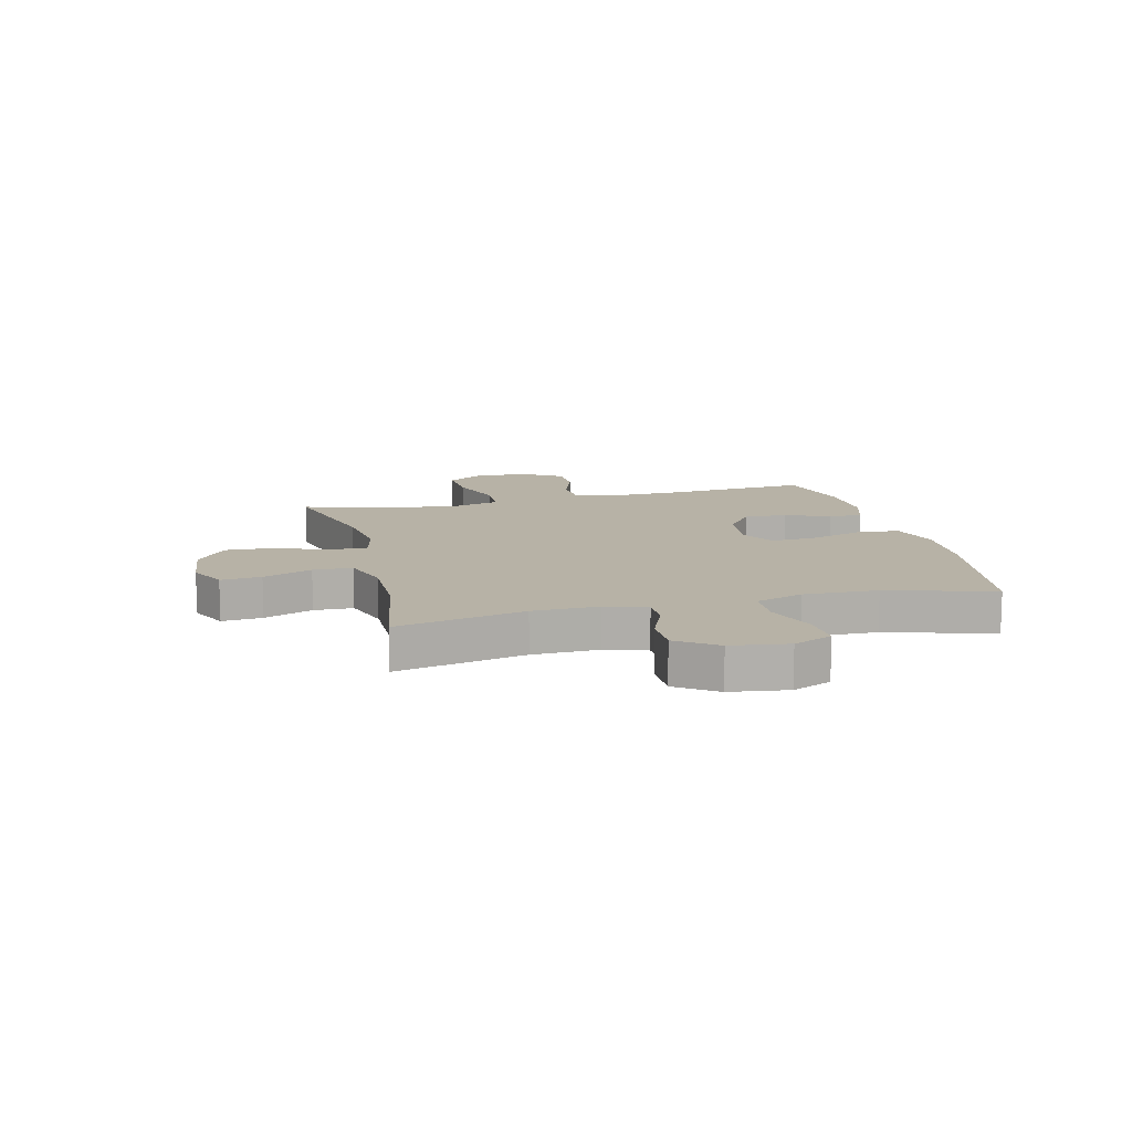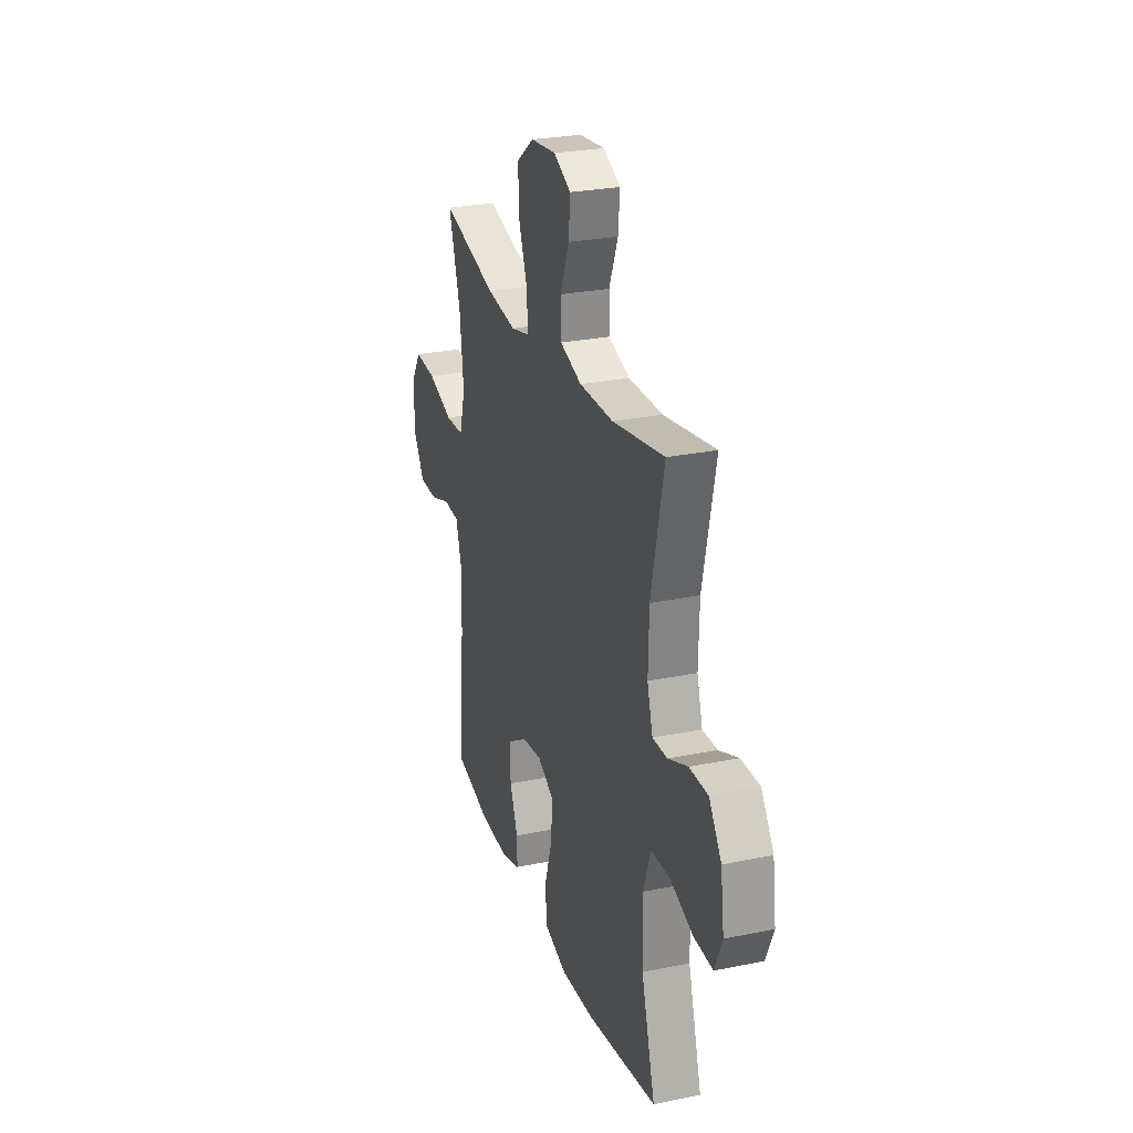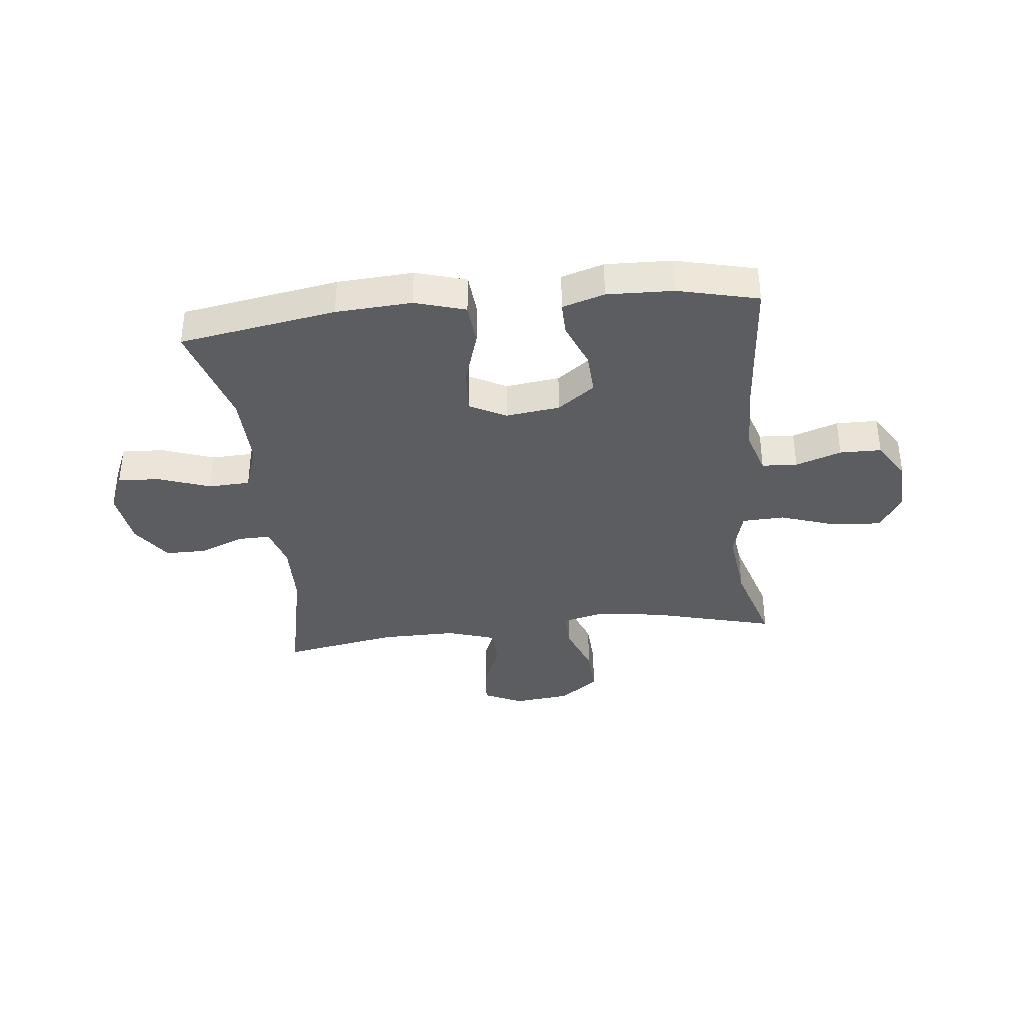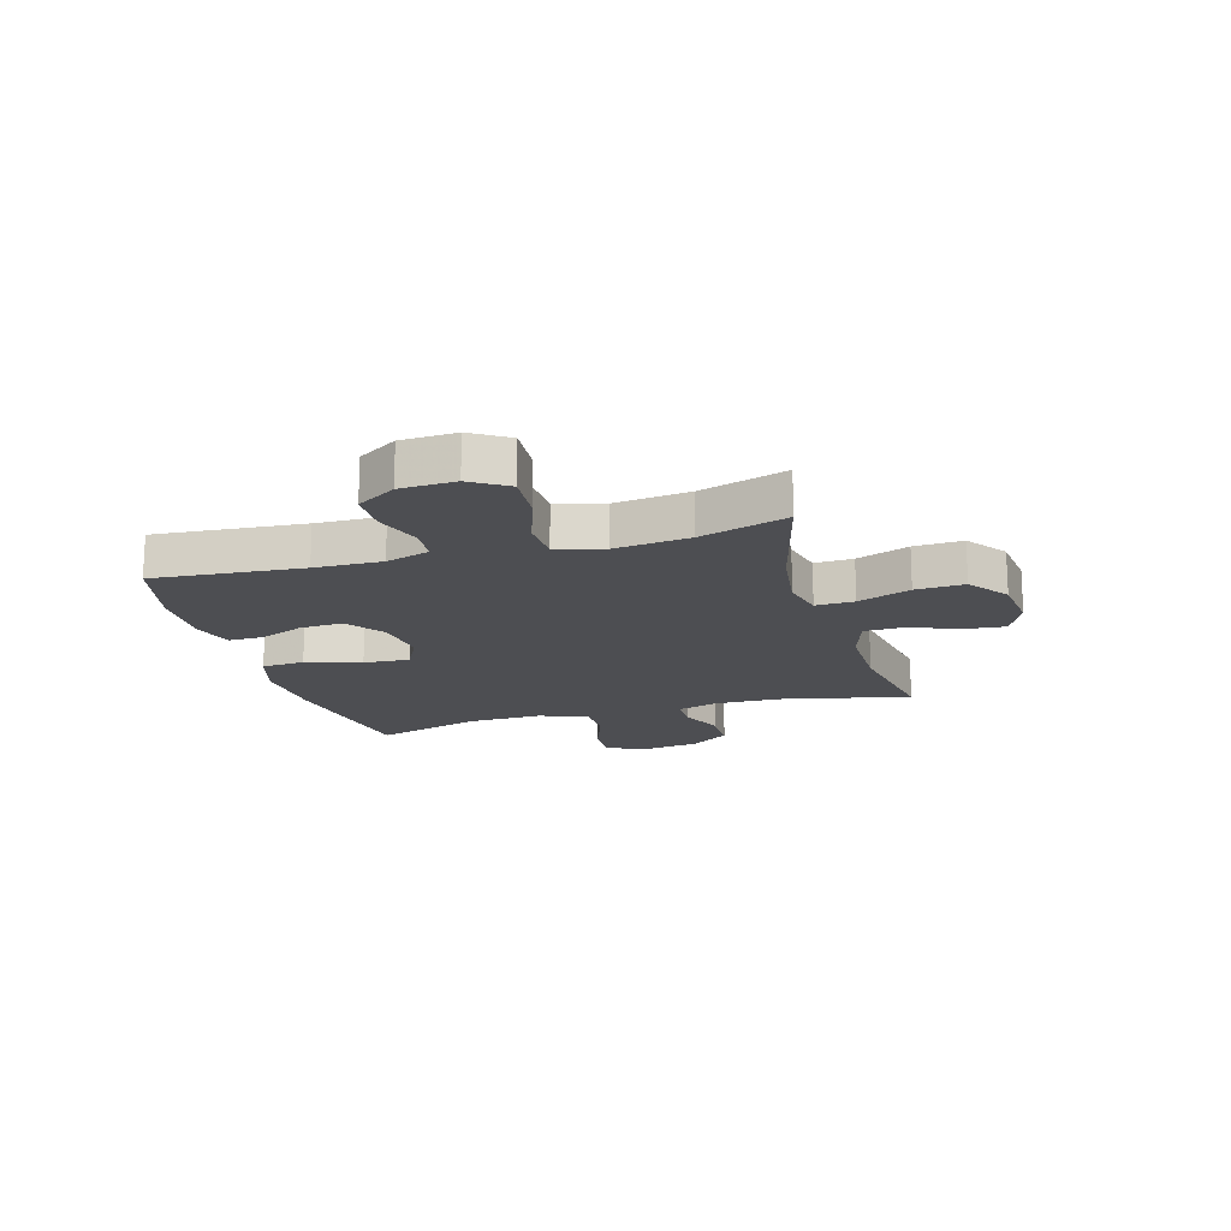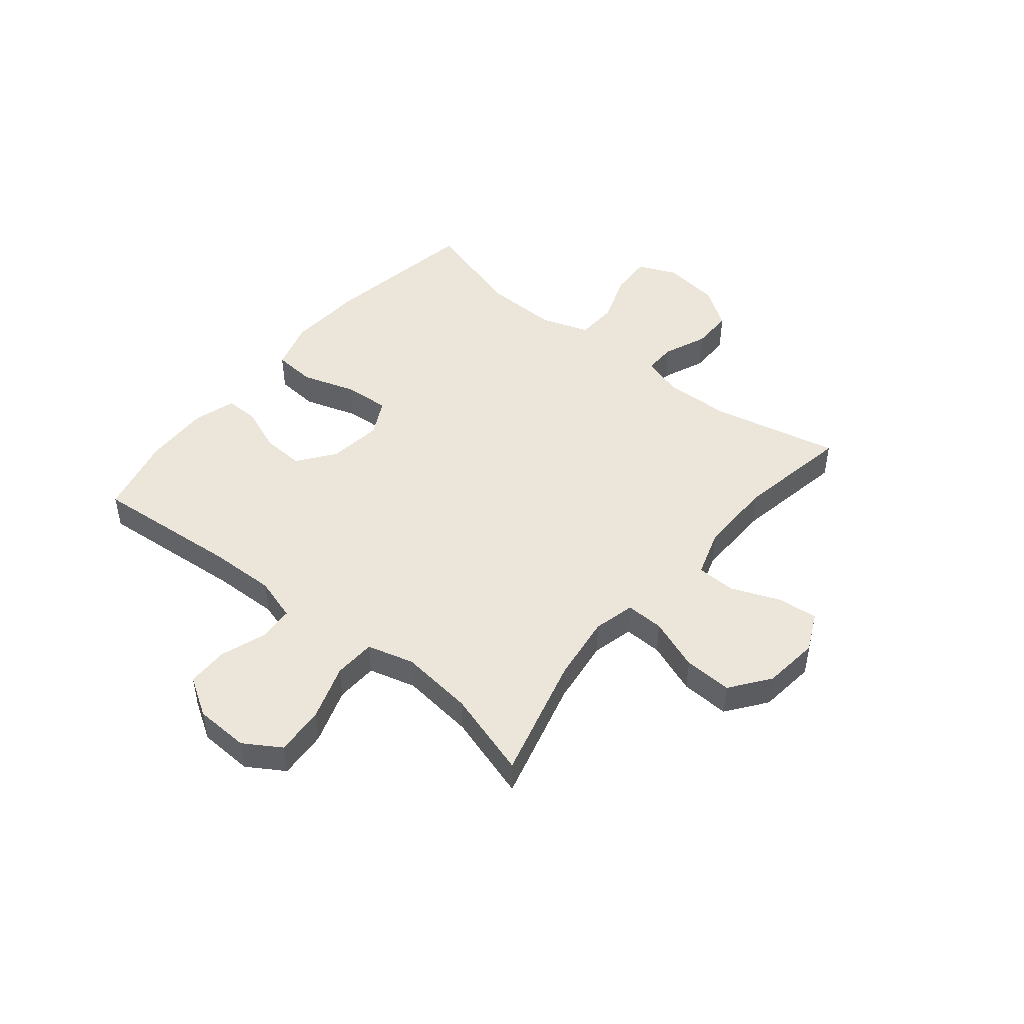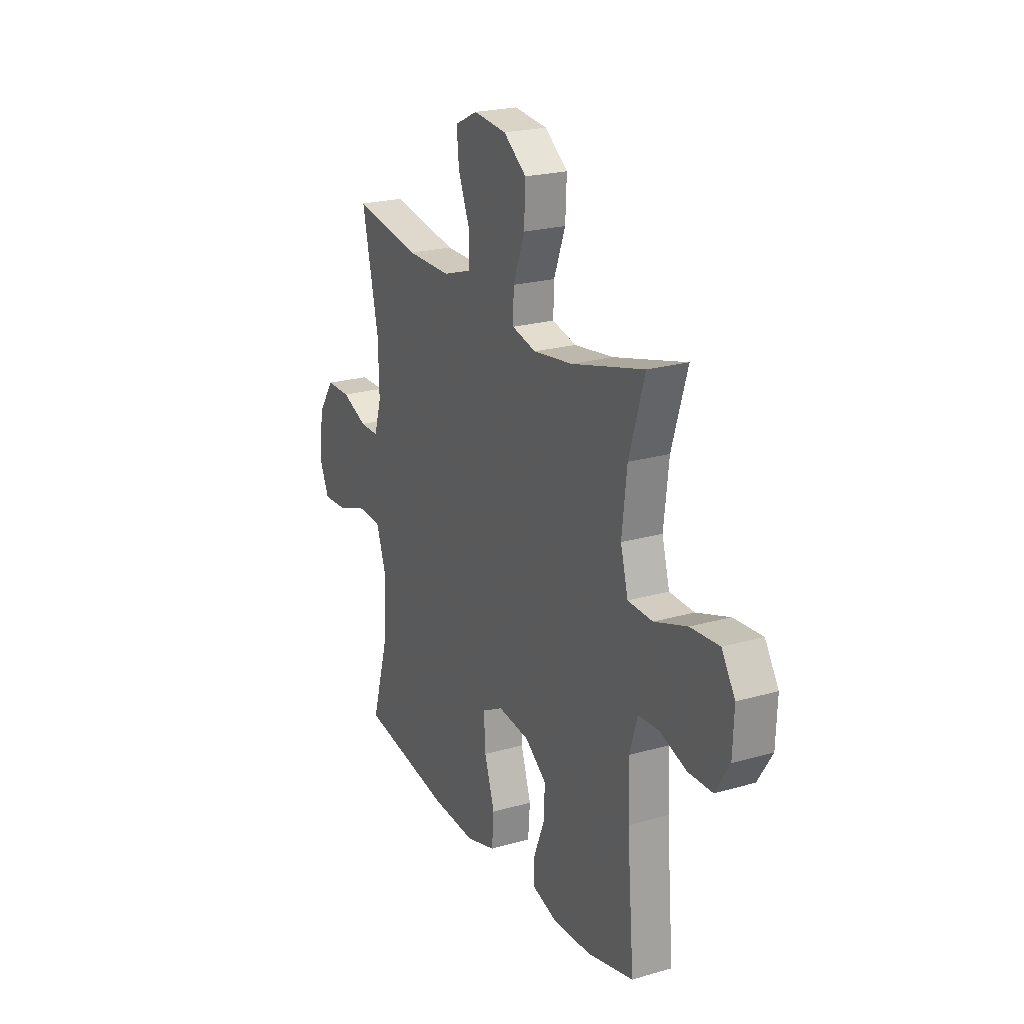
<metadata>
{"format":"obj","ext":"obj","renderer":"f3d","projection":"perspective","resolution":1024,"background":"white","views":[{"elev":12.3,"azim":76.2,"up":"+Y"},{"elev":26.6,"azim":72.2,"up":"+Z"},{"elev":-36.7,"azim":-173.7,"up":"+Y"},{"elev":-17.1,"azim":-73.8,"up":"+Y"},{"elev":47.0,"azim":-50.7,"up":"+Y"},{"elev":22.3,"azim":-116.5,"up":"+Z"}]}
</metadata>
<code>
v 0.5 0.07 0.5
v 0.45 0.07 0.272
v 0.447 0.07 0.155
v 0.469 0.07 0.081
v 0.527 0.07 0.082
v 0.605 0.07 0.114
v 0.679 0.07 0.114
v 0.728 0.07 0.043
v 0.742 0.07 -0.059
v 0.712 0.07 -0.128
v 0.637 0.07 -0.124
v 0.545 0.07 -0.091
v 0.471 0.07 -0.094
v 0.442 0.07 -0.179
v 0.445 0.07 -0.311
v 0.5 0.07 -0.5
v 0.221 0.07 -0.546
v 0.086 0.07 -0.554
v -0.004 0.07 -0.527
v -0.01 0.07 -0.451
v 0.021 0.07 -0.354
v 0.026 0.07 -0.273
v -0.039 0.07 -0.239
v -0.135 0.07 -0.251
v -0.201 0.07 -0.3
v -0.197 0.07 -0.376
v -0.165 0.07 -0.456
v -0.164 0.07 -0.516
v -0.239 0.07 -0.539
v -0.357 0.07 -0.535
v -0.5 0.07 -0.5
v -0.478 0.07 -0.237
v -0.475 0.07 -0.118
v -0.499 0.07 -0.04
v -0.562 0.07 -0.036
v -0.643 0.07 -0.064
v -0.717 0.07 -0.063
v -0.76 0.07 0.006
v -0.764 0.07 0.103
v -0.723 0.07 0.168
v -0.636 0.07 0.162
v -0.536 0.07 0.128
v -0.461 0.07 0.131
v -0.438 0.07 0.215
v -0.453 0.07 0.346
v -0.5 0.07 0.5
v -0.278 0.07 0.441
v -0.159 0.07 0.425
v -0.085 0.07 0.443
v -0.087 0.07 0.511
v -0.122 0.07 0.604
v -0.126 0.07 0.69
v -0.056 0.07 0.742
v 0.045 0.07 0.753
v 0.114 0.07 0.72
v 0.107 0.07 0.648
v 0.072 0.07 0.561
v 0.074 0.07 0.491
v 0.16 0.07 0.463
v 0.295 0.07 0.464
v 0.5 0 0.5
v 0.45 0 0.272
v 0.447 0 0.155
v 0.469 0 0.081
v 0.527 0 0.082
v 0.605 0 0.114
v 0.679 0 0.114
v 0.728 0 0.043
v 0.742 0 -0.059
v 0.712 0 -0.128
v 0.637 0 -0.124
v 0.545 0 -0.091
v 0.471 0 -0.094
v 0.442 0 -0.179
v 0.445 0 -0.311
v 0.5 0 -0.5
v 0.221 0 -0.546
v 0.086 0 -0.554
v -0.004 0 -0.527
v -0.01 0 -0.451
v 0.021 0 -0.354
v 0.026 0 -0.273
v -0.039 0 -0.239
v -0.135 0 -0.251
v -0.201 0 -0.3
v -0.197 0 -0.376
v -0.165 0 -0.456
v -0.164 0 -0.516
v -0.239 0 -0.539
v -0.357 0 -0.535
v -0.5 0 -0.5
v -0.478 0 -0.237
v -0.475 0 -0.118
v -0.499 0 -0.04
v -0.562 0 -0.036
v -0.643 0 -0.064
v -0.717 0 -0.063
v -0.76 0 0.006
v -0.764 0 0.103
v -0.723 0 0.168
v -0.636 0 0.162
v -0.536 0 0.128
v -0.461 0 0.131
v -0.438 0 0.215
v -0.453 0 0.346
v -0.5 0 0.5
v -0.278 0 0.441
v -0.159 0 0.425
v -0.085 0 0.443
v -0.087 0 0.511
v -0.122 0 0.604
v -0.126 0 0.69
v -0.056 0 0.742
v 0.045 0 0.753
v 0.114 0 0.72
v 0.107 0 0.648
v 0.072 0 0.561
v 0.074 0 0.491
v 0.16 0 0.463
v 0.295 0 0.464
f 54 55 56 57
f 54 57 58
f 53 54 58
f 50 51 52 53
f 49 50 53 58
f 45 46 47
f 44 45 47 48
f 43 44 48 49
f 39 40 41 42
f 39 42 43
f 38 39 43
f 35 36 37 38
f 34 35 38 43
f 33 34 43 49
f 29 30 31 32
f 26 27 28 29
f 25 26 29 32
f 24 25 32 33
f 18 19 20 21
f 18 21 22
f 15 16 17 18
f 14 15 18 22
f 13 14 22 23
f 9 10 11 12
f 9 12 13
f 8 9 13
f 5 6 7 8
f 4 5 8 13
f 3 4 13 23
f 60 1 2
f 59 60 2 3
f 33 49 58 59
f 24 33 59
f 3 23 24 59
f 117 116 115 114
f 118 117 114
f 118 114 113
f 113 112 111 110
f 118 113 110 109
f 107 106 105
f 108 107 105 104
f 109 108 104 103
f 102 101 100 99
f 103 102 99
f 103 99 98
f 98 97 96 95
f 103 98 95 94
f 109 103 94 93
f 92 91 90 89
f 89 88 87 86
f 92 89 86 85
f 93 92 85 84
f 81 80 79 78
f 82 81 78
f 78 77 76 75
f 82 78 75 74
f 83 82 74 73
f 72 71 70 69
f 73 72 69
f 73 69 68
f 68 67 66 65
f 73 68 65 64
f 83 73 64 63
f 62 61 120
f 63 62 120 119
f 119 118 109 93
f 119 93 84
f 119 84 83 63
f 1 61 62 2
f 2 62 63 3
f 3 63 64 4
f 4 64 65 5
f 5 65 66 6
f 6 66 67 7
f 7 67 68 8
f 8 68 69 9
f 9 69 70 10
f 10 70 71 11
f 11 71 72 12
f 12 72 73 13
f 13 73 74 14
f 14 74 75 15
f 15 75 76 16
f 16 76 77 17
f 17 77 78 18
f 18 78 79 19
f 19 79 80 20
f 20 80 81 21
f 21 81 82 22
f 22 82 83 23
f 23 83 84 24
f 24 84 85 25
f 25 85 86 26
f 26 86 87 27
f 27 87 88 28
f 28 88 89 29
f 29 89 90 30
f 30 90 91 31
f 31 91 92 32
f 32 92 93 33
f 33 93 94 34
f 34 94 95 35
f 35 95 96 36
f 36 96 97 37
f 37 97 98 38
f 38 98 99 39
f 39 99 100 40
f 40 100 101 41
f 41 101 102 42
f 42 102 103 43
f 43 103 104 44
f 44 104 105 45
f 45 105 106 46
f 46 106 107 47
f 47 107 108 48
f 48 108 109 49
f 49 109 110 50
f 50 110 111 51
f 51 111 112 52
f 52 112 113 53
f 53 113 114 54
f 54 114 115 55
f 55 115 116 56
f 56 116 117 57
f 57 117 118 58
f 58 118 119 59
f 59 119 120 60
f 60 120 61 1

</code>
